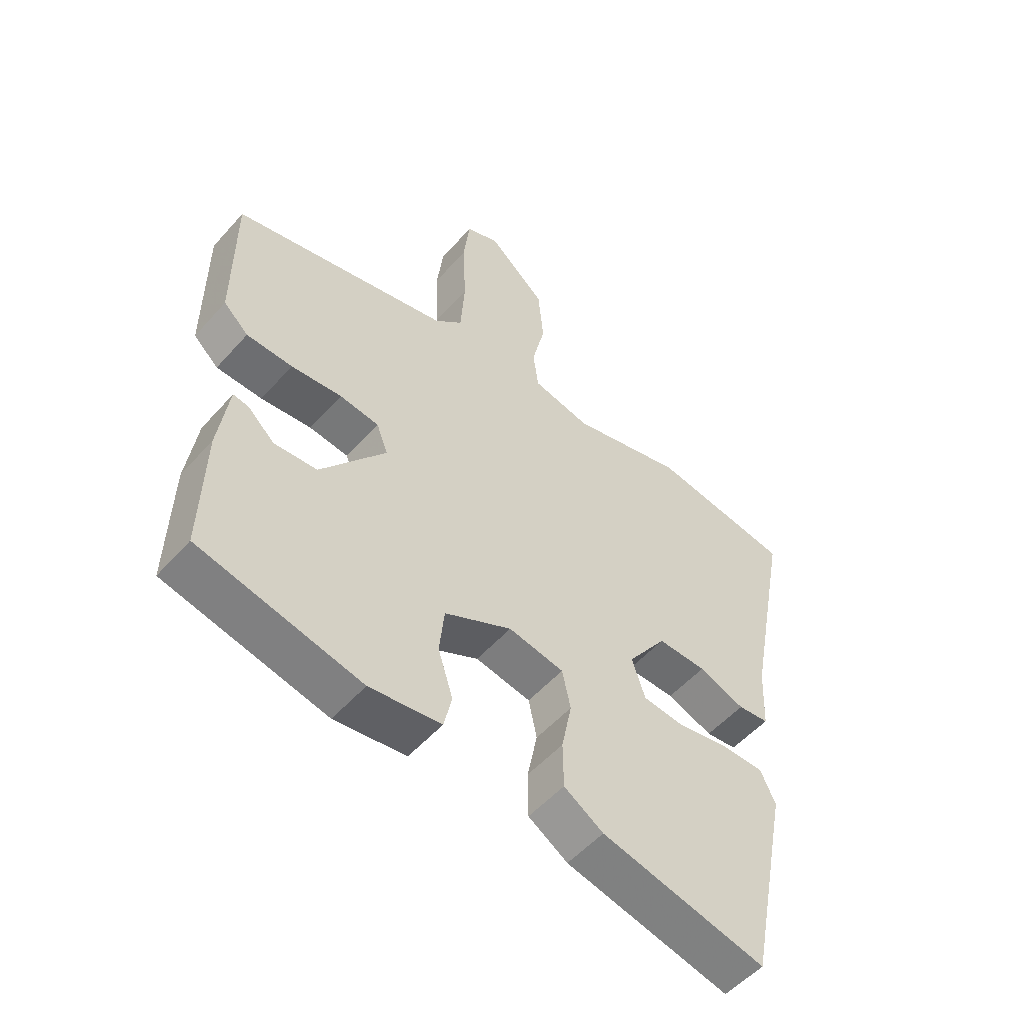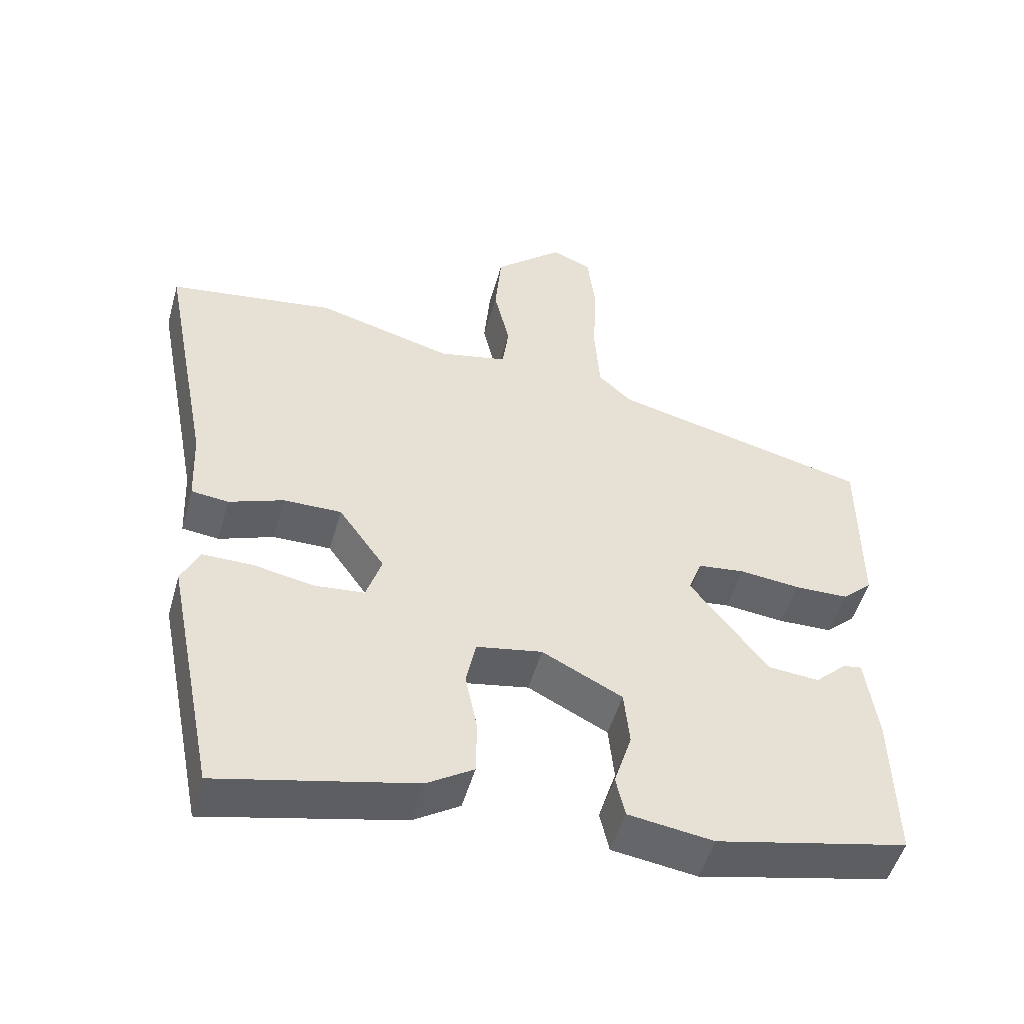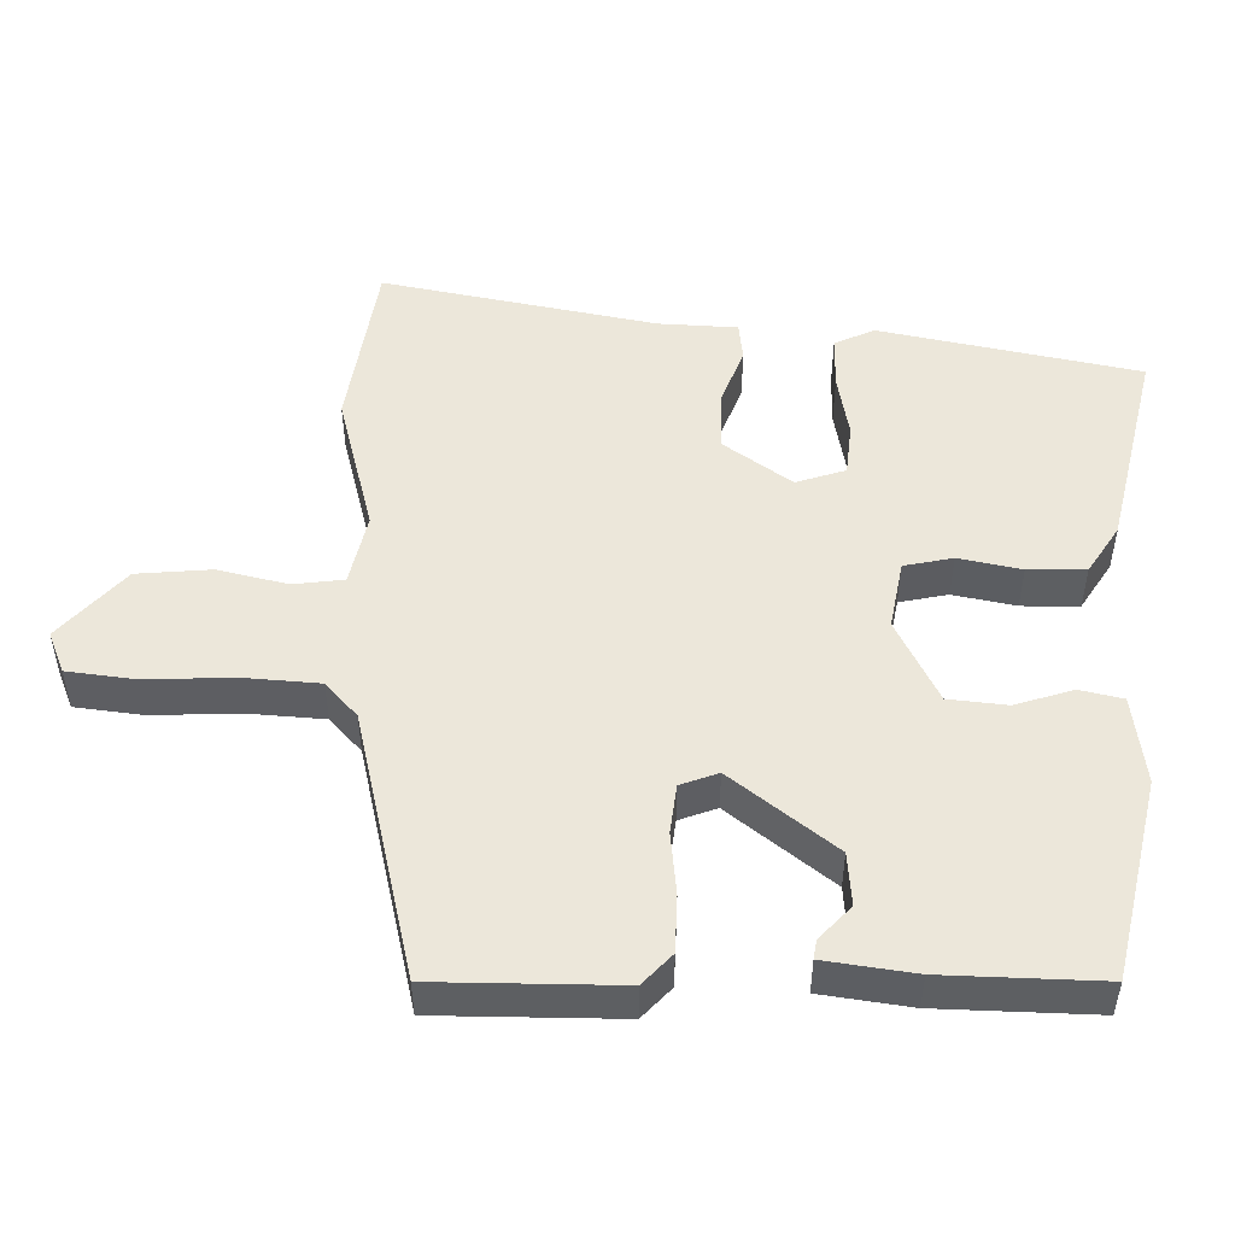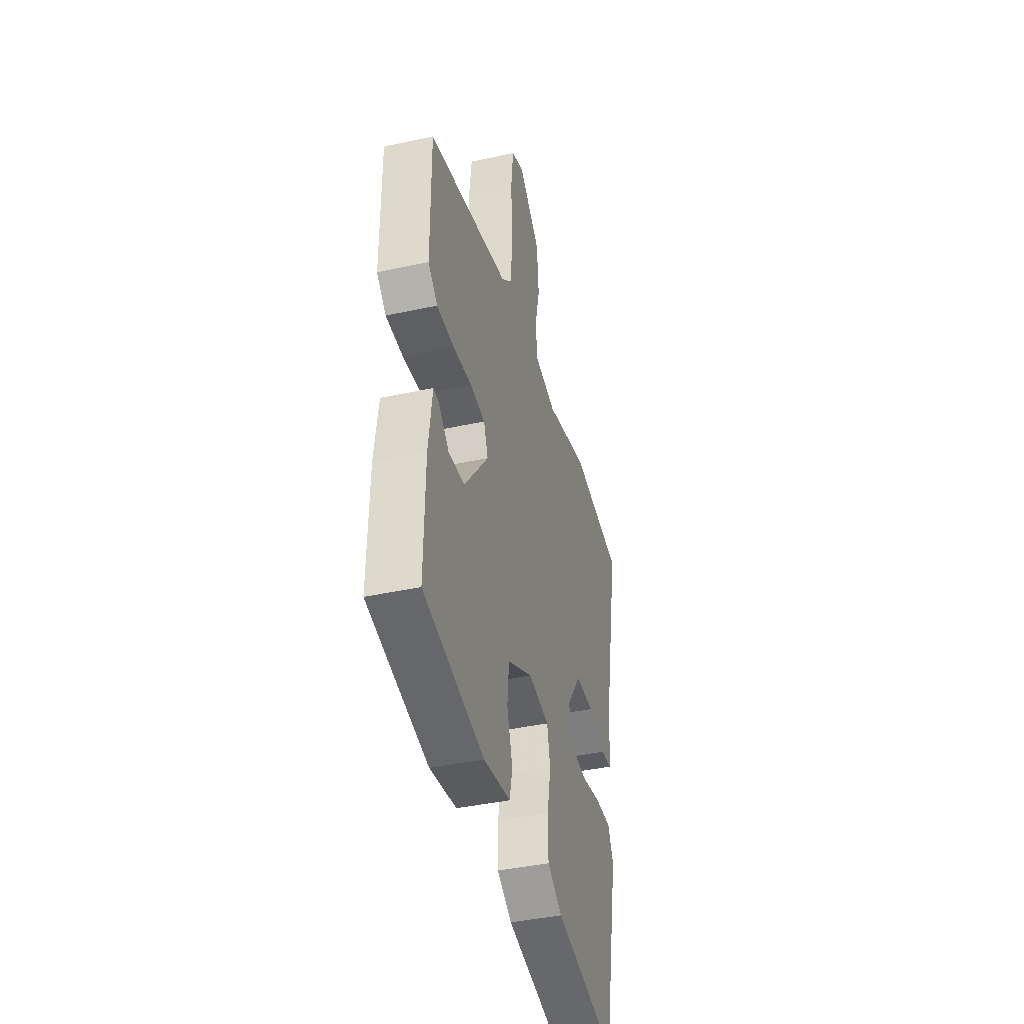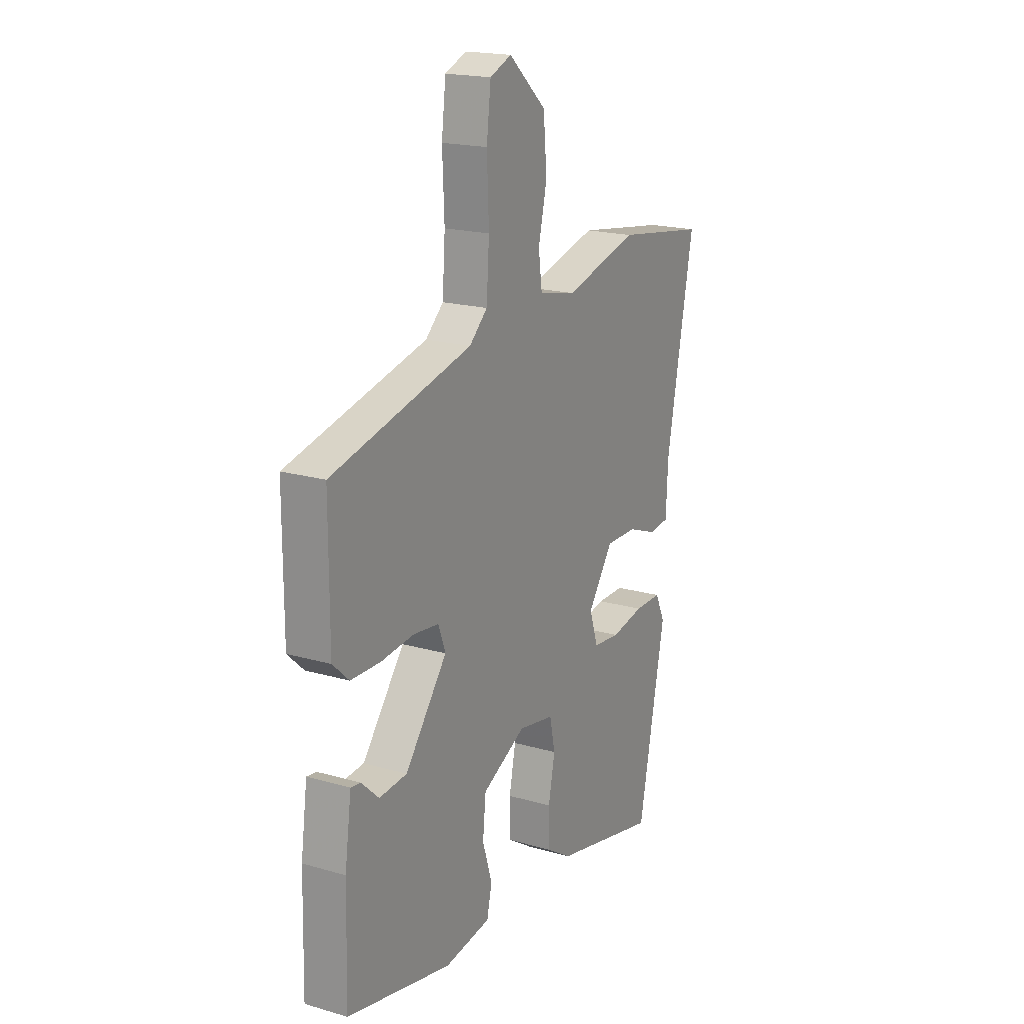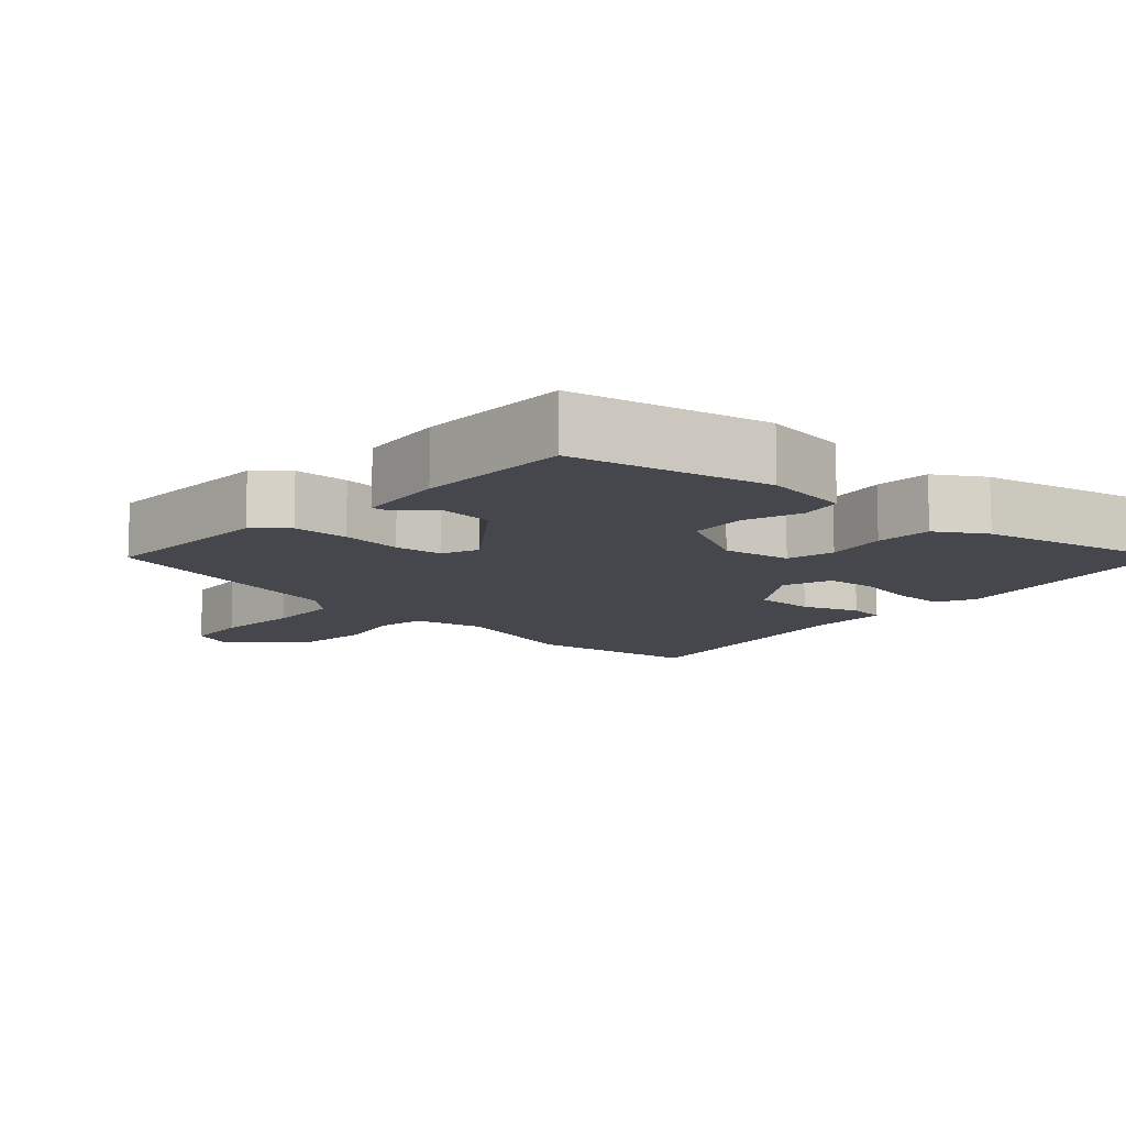
<metadata>
{"format":"obj","ext":"obj","renderer":"f3d","projection":"perspective","resolution":1024,"background":"white","views":[{"elev":-53.5,"azim":139.5,"up":"+Z"},{"elev":-50.6,"azim":-15.7,"up":"+Z"},{"elev":50.5,"azim":91.1,"up":"+Y"},{"elev":-40.5,"azim":105.0,"up":"+Z"},{"elev":19.1,"azim":118.6,"up":"+Z"},{"elev":-10.9,"azim":136.8,"up":"+Y"}]}
</metadata>
<code>
v -0.415 0.07 -0.518
v -0.485 0.07 -0.167
v -0.46 0.07 -0.113
v -0.389 0.07 -0.113
v -0.303 0.07 -0.129
v -0.233 0.07 -0.122
v -0.211 0.07 -0.055
v -0.276 0.07 0.037
v -0.358 0.07 0.036
v -0.435 0.07 0.007
v -0.487 0.07 0.013
v -0.492 0.07 0.12
v -0.563 0.07 0.491
v -0.328 0.07 0.526
v -0.137 0.07 0.475
v -0.04 0.07 0.496
v -0.031 0.07 0.564
v -0.053 0.07 0.659
v -0.044 0.07 0.76
v 0.053 0.07 0.846
v 0.109 0.07 0.823
v 0.12 0.07 0.731
v 0.115 0.07 0.612
v 0.122 0.07 0.509
v 0.169 0.07 0.466
v 0.533 0.07 0.379
v 0.533 0.07 0.13
v 0.491 0.07 0.091
v 0.414 0.07 0.089
v 0.329 0.07 0.098
v 0.263 0.07 0.09
v 0.244 0.07 0.039
v 0.353 0.07 -0.101
v 0.425 0.07 -0.107
v 0.47 0.07 -0.065
v 0.496 0.07 -0.061
v 0.513 0.07 -0.183
v 0.518 0.07 -0.397
v 0.247 0.07 -0.457
v 0.127 0.07 -0.44
v 0.114 0.07 -0.382
v 0.139 0.07 -0.303
v 0.131 0.07 -0.224
v 0.018 0.07 -0.167
v -0.075 0.07 -0.184
v -0.089 0.07 -0.25
v -0.072 0.07 -0.335
v -0.073 0.07 -0.413
v -0.139 0.07 -0.455
v -0.415 0 -0.518
v -0.485 0 -0.167
v -0.46 0 -0.113
v -0.389 0 -0.113
v -0.303 0 -0.129
v -0.233 0 -0.122
v -0.211 0 -0.055
v -0.276 0 0.037
v -0.358 0 0.036
v -0.435 0 0.007
v -0.487 0 0.013
v -0.492 0 0.12
v -0.563 0 0.491
v -0.328 0 0.526
v -0.137 0 0.475
v -0.04 0 0.496
v -0.031 0 0.564
v -0.053 0 0.659
v -0.044 0 0.76
v 0.053 0 0.846
v 0.109 0 0.823
v 0.12 0 0.731
v 0.115 0 0.612
v 0.122 0 0.509
v 0.169 0 0.466
v 0.533 0 0.379
v 0.533 0 0.13
v 0.491 0 0.091
v 0.414 0 0.089
v 0.329 0 0.098
v 0.263 0 0.09
v 0.244 0 0.039
v 0.353 0 -0.101
v 0.425 0 -0.107
v 0.47 0 -0.065
v 0.496 0 -0.061
v 0.513 0 -0.183
v 0.518 0 -0.397
v 0.247 0 -0.457
v 0.127 0 -0.44
v 0.114 0 -0.382
v 0.139 0 -0.303
v 0.131 0 -0.224
v 0.018 0 -0.167
v -0.075 0 -0.184
v -0.089 0 -0.25
v -0.072 0 -0.335
v -0.073 0 -0.413
v -0.139 0 -0.455
f 46 47 48 49
f 45 46 49 1
f 39 40 41 42
f 39 42 43
f 38 39 43
f 37 38 43 44
f 34 35 36 37
f 33 34 37 44
f 27 28 29 30
f 25 26 27 30
f 24 25 30 31
f 20 21 22 23
f 20 23 24
f 17 18 19 20
f 16 17 20 24
f 15 16 24 31
f 12 13 14 15
f 9 10 11 12
f 8 9 12 15
f 7 8 15 31
f 2 3 4 5
f 45 1 2 5
f 45 5 6
f 32 33 44 45
f 31 32 45
f 6 7 31 45
f 98 97 96 95
f 50 98 95 94
f 91 90 89 88
f 92 91 88
f 92 88 87
f 93 92 87 86
f 86 85 84 83
f 93 86 83 82
f 79 78 77 76
f 79 76 75 74
f 80 79 74 73
f 72 71 70 69
f 73 72 69
f 69 68 67 66
f 73 69 66 65
f 80 73 65 64
f 64 63 62 61
f 61 60 59 58
f 64 61 58 57
f 80 64 57 56
f 54 53 52 51
f 54 51 50 94
f 55 54 94
f 94 93 82 81
f 94 81 80
f 94 80 56 55
f 1 50 51 2
f 2 51 52 3
f 3 52 53 4
f 4 53 54 5
f 5 54 55 6
f 6 55 56 7
f 7 56 57 8
f 8 57 58 9
f 9 58 59 10
f 10 59 60 11
f 11 60 61 12
f 12 61 62 13
f 13 62 63 14
f 14 63 64 15
f 15 64 65 16
f 16 65 66 17
f 17 66 67 18
f 18 67 68 19
f 19 68 69 20
f 20 69 70 21
f 21 70 71 22
f 22 71 72 23
f 23 72 73 24
f 24 73 74 25
f 25 74 75 26
f 26 75 76 27
f 27 76 77 28
f 28 77 78 29
f 29 78 79 30
f 30 79 80 31
f 31 80 81 32
f 32 81 82 33
f 33 82 83 34
f 34 83 84 35
f 35 84 85 36
f 36 85 86 37
f 37 86 87 38
f 38 87 88 39
f 39 88 89 40
f 40 89 90 41
f 41 90 91 42
f 42 91 92 43
f 43 92 93 44
f 44 93 94 45
f 45 94 95 46
f 46 95 96 47
f 47 96 97 48
f 48 97 98 49
f 49 98 50 1

</code>
